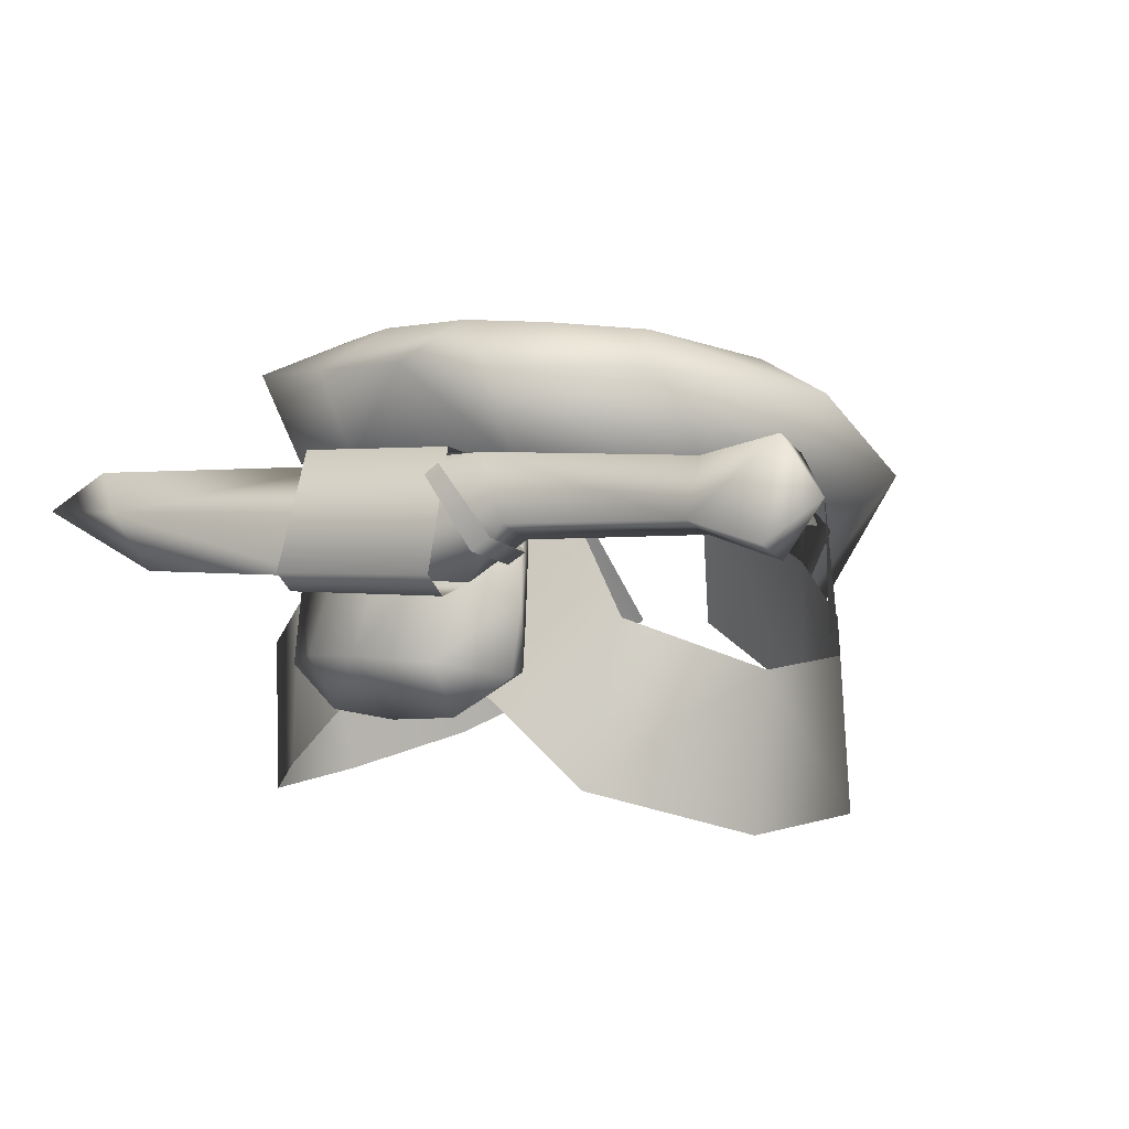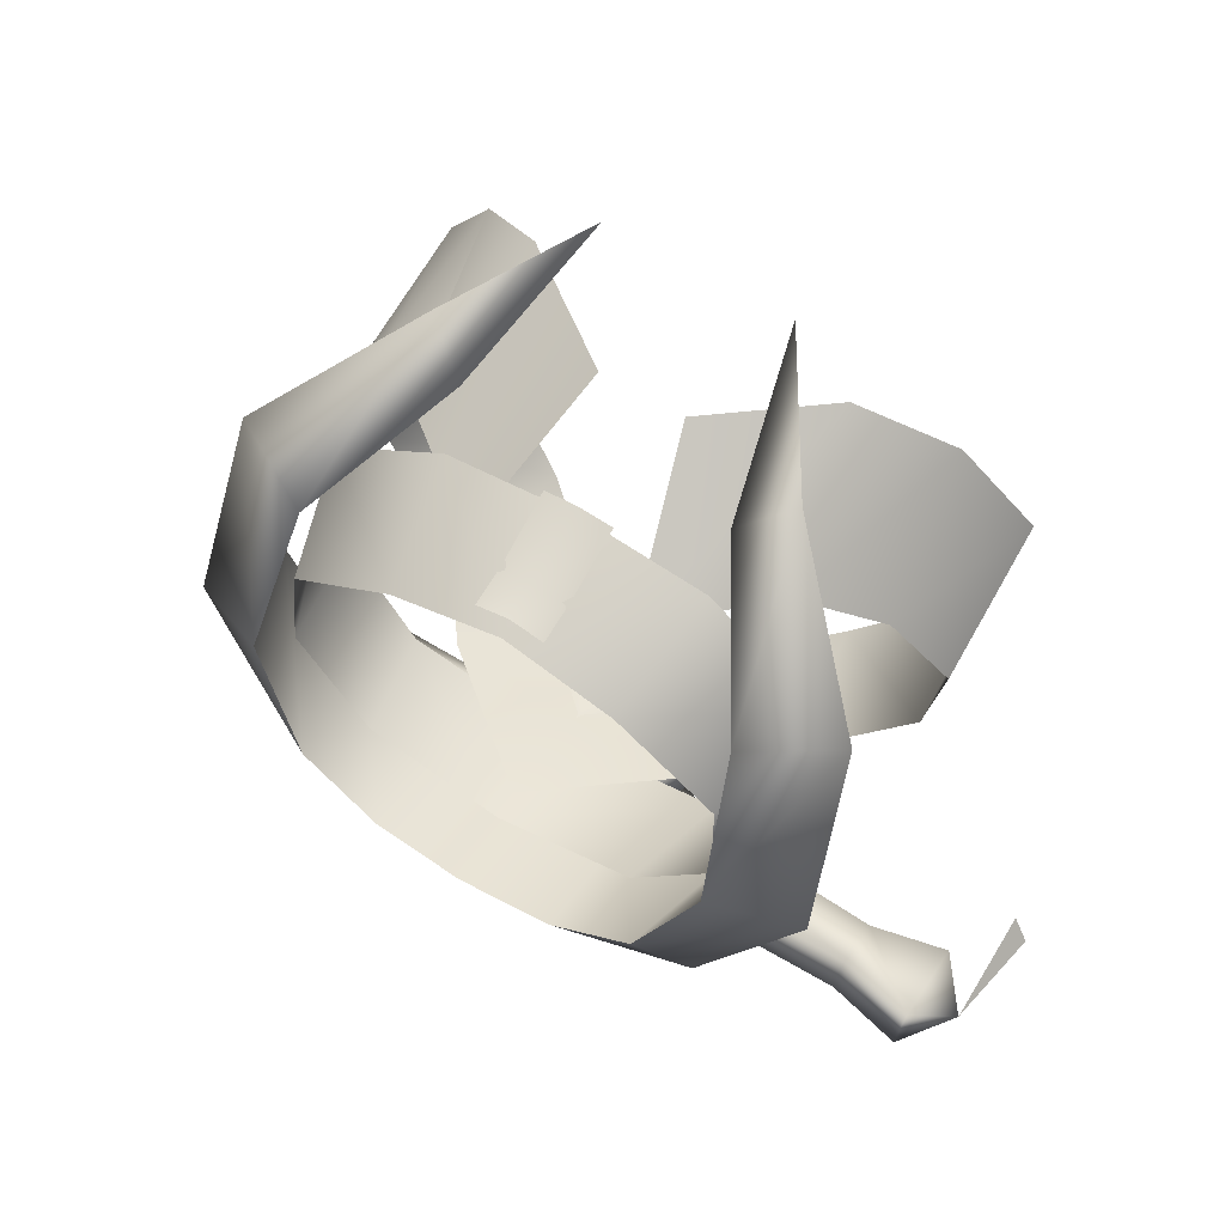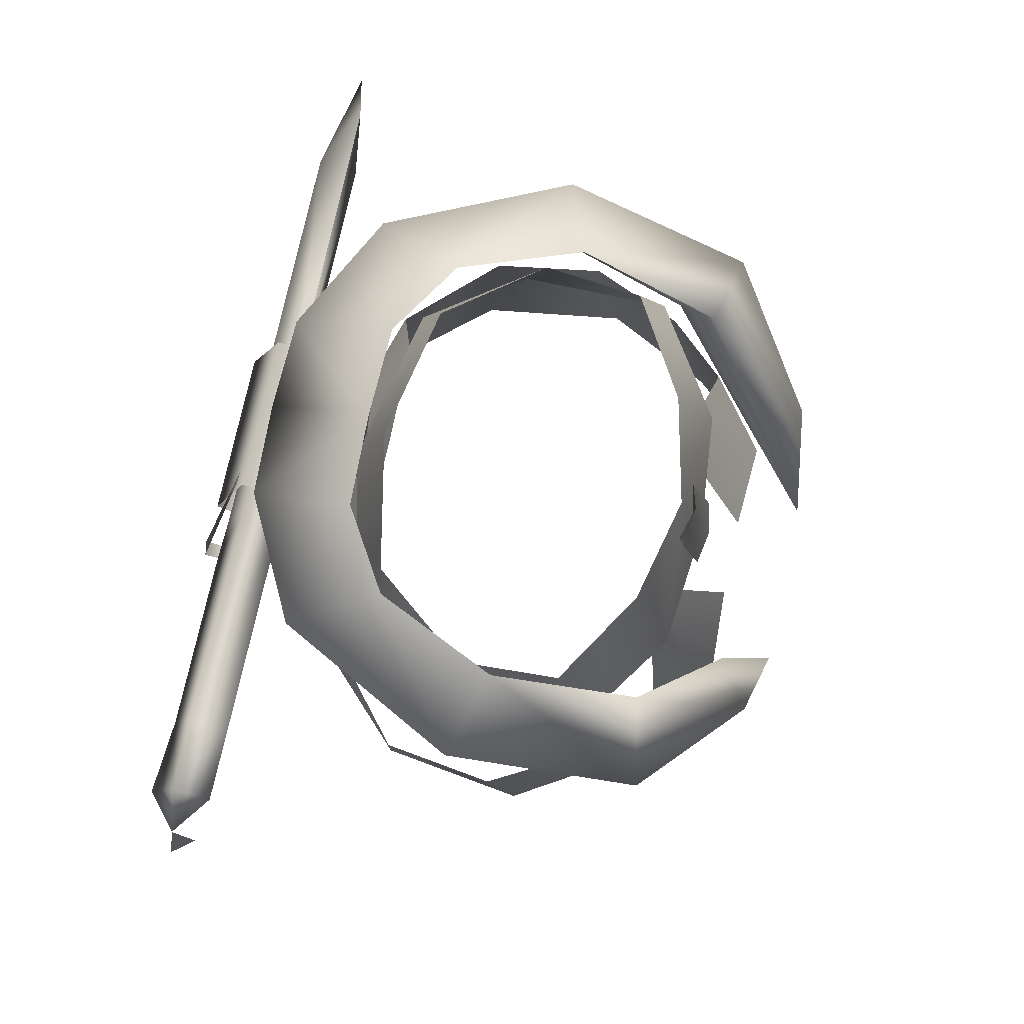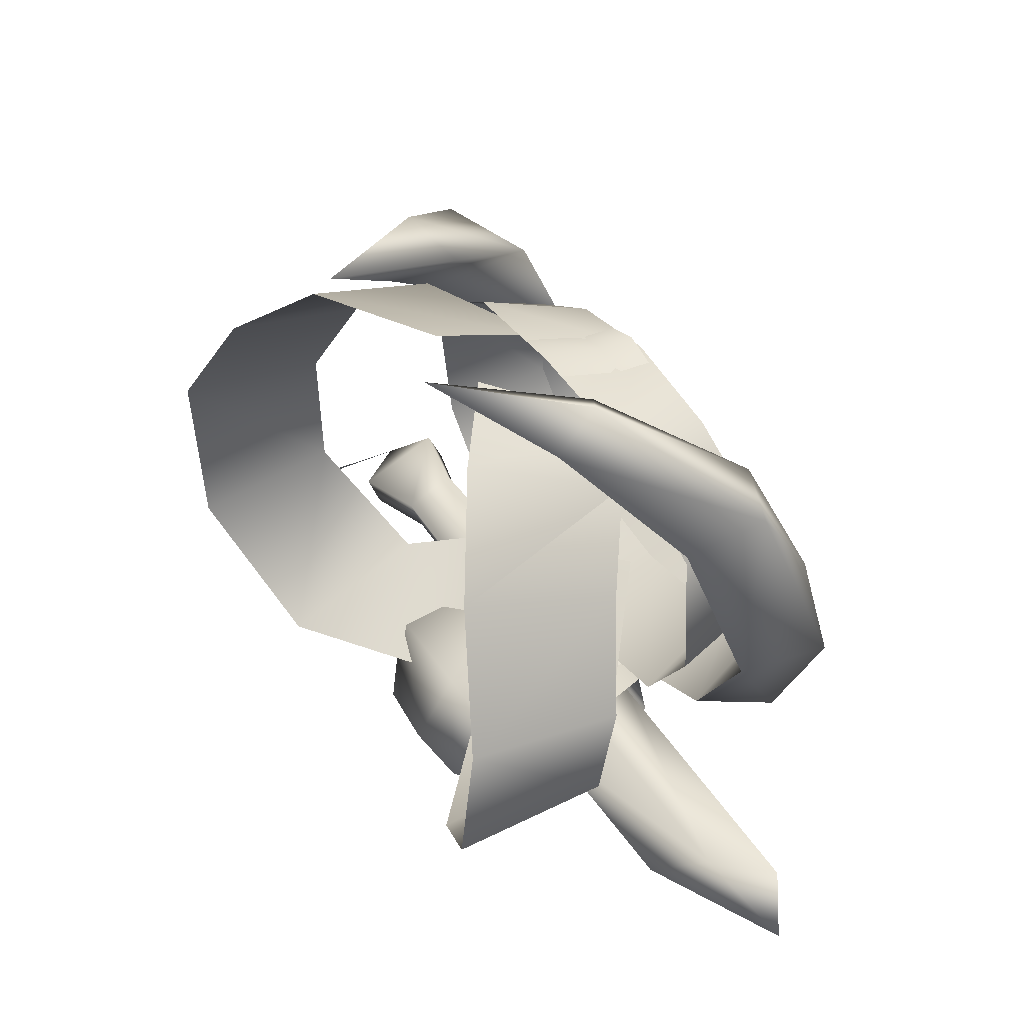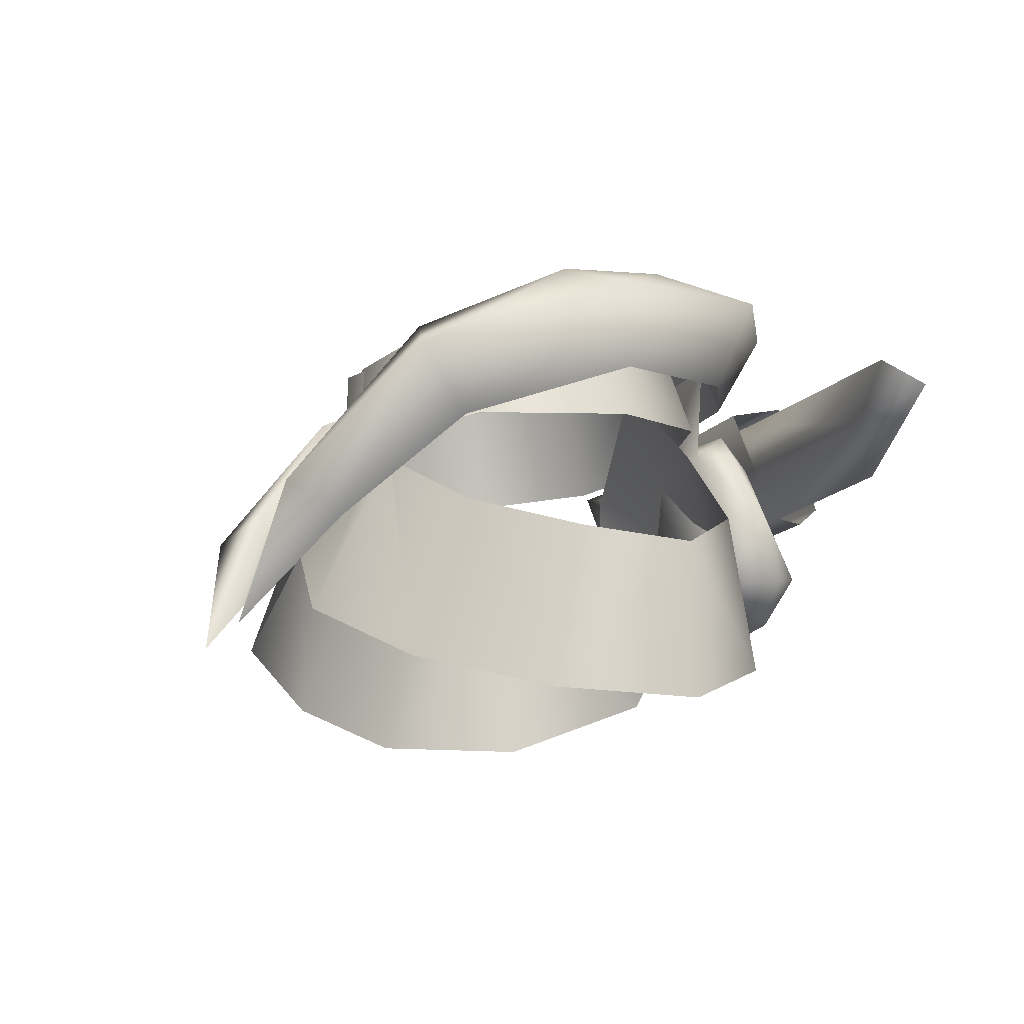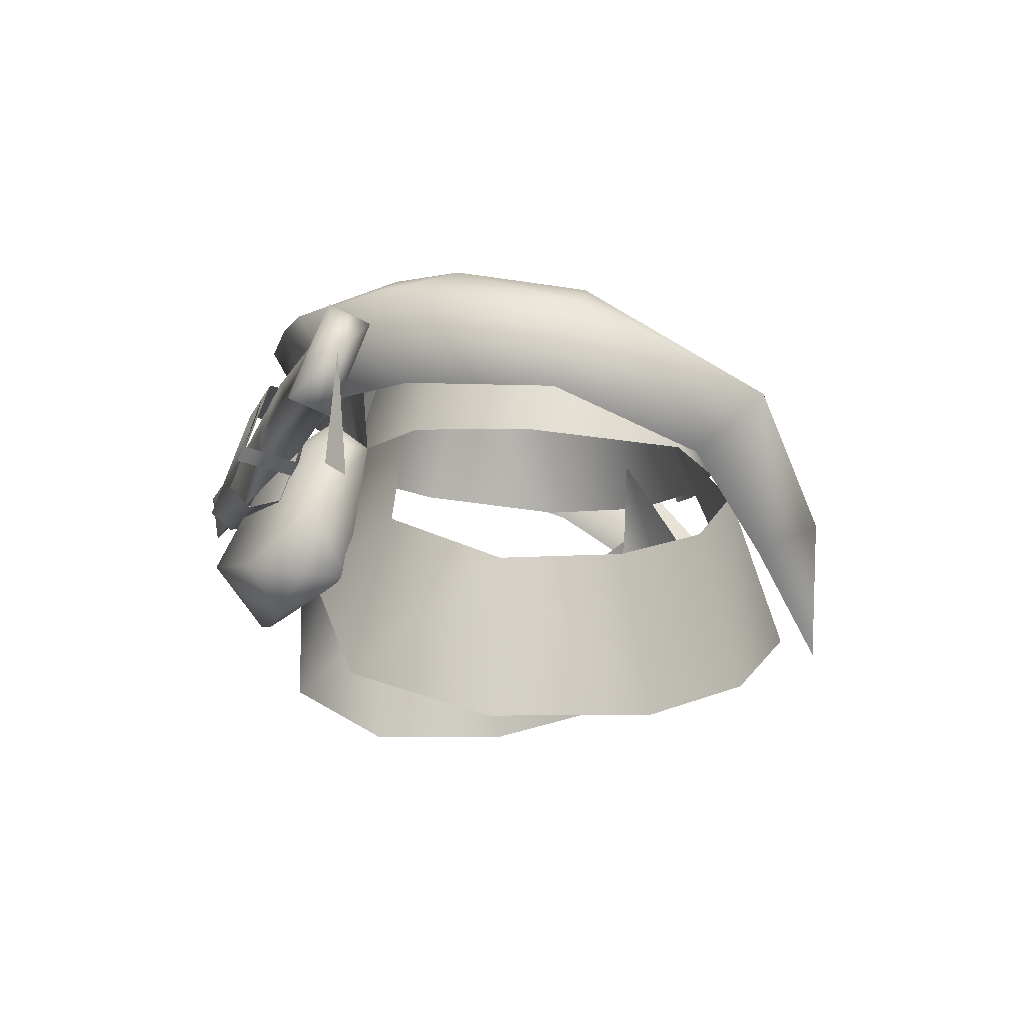
<metadata>
{"format":"obj","ext":"obj","renderer":"f3d","projection":"perspective","resolution":1024,"background":"white","views":[{"elev":2.6,"azim":-147.2,"up":"+Y"},{"elev":62.9,"azim":-148.5,"up":"+Z"},{"elev":77.7,"azim":-77.7,"up":"+Y"},{"elev":43.2,"azim":58.7,"up":"+Z"},{"elev":-12.2,"azim":71.6,"up":"+Y"},{"elev":-8.3,"azim":-104.5,"up":"+Y"}]}
</metadata>
<code>
g mesh00
v 0 -6.104 -13.38
v 0 2.356 -10.5
v 10.24 -5.871 -11.55
v -3.228 -14.77 19.76
v -6.395 -3.319 12.96
v -11.79 -20.74 20.54
v -14.5 -9.152 15.24
v -18.41 -25 14.38
v -19.96 -13.11 10.57
v -23.8 -27.61 5.088
v -24.01 -15.43 2.768
v -22.69 -15.84 -6.42
v 0 2.356 -10.5
v 0 -6.104 -13.38
v -10.24 -5.871 -11.55
v -3.335 -15.64 -17.56
v -14.66 -12 -13.24
v -13.12 -24.12 -16.08
v -22.69 -15.84 -6.42
v -22.08 -27.74 -7.06
v -23.8 -27.61 5.088
f 1 2 3
f 4 5 6
f 6 5 7
f 6 7 8
f 8 7 9
f 8 9 10
f 10 9 11
f 10 11 12
f 13 14 15
f 15 14 16
f 15 16 17
f 17 16 18
f 17 18 19
f 19 18 20
f 19 20 21
v 18.41 -25 14.38
v 14.5 -9.152 15.24
v 11.79 -20.74 20.54
v 6.395 -3.319 12.96
v 3.228 -14.77 19.76
v 22.69 -15.84 -6.42
v 24.01 -15.43 2.768
v 23.8 -27.61 5.088
v 19.96 -13.11 10.57
v 18.41 -25 14.38
v 14.5 -9.152 15.24
v 22.08 -27.74 -7.06
v 13.12 -24.12 -16.08
v 14.66 -12 -13.24
v 3.335 -15.64 -17.56
v 10.24 -5.871 -11.55
v 0 -6.104 -13.38
f 22 23 24
f 24 23 25
f 24 25 26
f 27 28 29
f 29 28 30
f 29 30 31
f 31 30 32
f 29 33 27
f 27 33 34
f 27 34 35
f 35 34 36
f 35 36 37
f 37 36 38
v -18.82 -5.979 9.26
v -9.962 -6.6 15.32
v -8.494 2.499 11.88
v 0 2.179 13.88
v -16.81 3.659 -0.9999
v -10.9 4.2 -8.62
v -12.84 -4.399 -10.92
v 0 4.48 -10.8
v 0 -4.32 -13.68
v 12.84 -4.399 -10.92
v 18.82 -5.979 9.26
v 18.4 -5 -2.9
v 16.81 3.659 -0.9999
v 10.9 4.2 -8.62
v -16.3 2.96 7.06
v -18.4 -5 -2.9
v 16.3 2.96 7.06
v 8.494 2.499 11.88
v 9.962 -6.6 15.32
v 0 -6.78 16.32
f 39 40 41
f 41 40 42
f 43 44 45
f 45 44 46
f 45 46 47
f 47 46 48
f 49 50 51
f 51 50 48
f 51 48 52
f 52 48 46
f 41 53 39
f 39 53 43
f 39 43 54
f 54 43 45
f 51 55 49
f 49 55 56
f 49 56 57
f 57 56 42
f 57 42 58
f 58 42 40
v 2.578 -1.671 14.63
v 2.572 1.261 14.36
v 0 -1.54 15.16
v 0 1.306 15.14
v -2.578 -1.671 14.63
v -2.572 1.261 14.36
v -2.617 -7.065 16.53
v 0 -6.991 17
v 2.617 -7.065 16.53
f 59 60 61
f 61 60 62
f 61 62 63
f 63 62 64
f 63 65 61
f 61 65 66
f 61 66 59
f 59 66 67
v 22.84 -2.122 15.04
v 19.32 -6.366 10.61
v 21.84 -2.148 -1.938
v 0 9.578 -11.76
v 7.304 -0.9051 -15.85
v 7.304 9.171 -11.58
v 21.84 -2.148 -1.938
v 17.72 6.743 1.887
v 13.59 8.632 -7.708
v -17.72 6.743 1.887
v -21.84 -2.148 -1.938
v -15.28 -1.114 -12.24
v -7.304 5.693 -19.74
v -7.304 9.171 -11.58
v 0 9.578 -11.76
v 12.34 -13.39 18.49
v 13.57 -11.16 23.19
v 7.057 -21.45 25.36
v 15.28 -1.114 -12.24
v 7.304 9.171 -11.58
v 7.304 -0.9051 -15.85
v -21.84 -2.148 -1.938
v -19.32 -6.366 10.61
v -22.84 -2.122 15.04
v -12.34 -13.39 18.49
v -13.57 -11.16 23.19
v -7.057 -21.45 25.36
v 0 -0.8374 -16.03
v -7.304 9.171 -11.58
v -7.304 -0.9051 -15.85
v 7.304 5.693 -19.74
v 7.304 -0.9051 -15.85
v 0 6.101 -19.92
v 0 -0.8374 -16.03
v -7.304 -0.9051 -15.85
v 7.304 9.171 -11.58
v -13.59 8.632 -7.708
v -7.304 -0.9051 -15.85
v -7.304 9.171 -11.58
v 7.304 -0.9051 -15.85
v 7.304 5.693 -19.74
v 15.28 -1.114 -12.24
v 17 5.681 -14.76
v 24.29 3.986 -0.3653
v 7.304 9.171 -11.58
v 13.59 8.632 -7.708
v 17.72 6.743 1.887
v 16.24 1.219 13.52
v 9.964 -8.933 20.36
v 7.057 -21.45 25.36
v 16.24 1.219 13.52
v 19.32 -6.366 10.61
v 9.964 -8.933 20.36
v 12.34 -13.39 18.49
v -24.29 3.986 -0.3653
v -17 5.681 -14.76
v -15.28 -1.114 -12.24
v -7.304 5.693 -19.74
v -7.304 -0.9051 -15.85
v -7.057 -21.45 25.36
v -9.964 -8.933 20.36
v -16.24 1.219 13.52
v -17.72 6.743 1.887
v -13.59 8.632 -7.708
v -7.304 9.171 -11.58
v -19.32 -6.366 10.61
v -16.24 1.219 13.52
v -12.34 -13.39 18.49
v -9.964 -8.933 20.36
f 68 69 70
f 71 72 73
f 74 75 76
f 77 78 79
f 80 81 82
f 69 68 83
f 83 68 84
f 83 84 85
f 74 76 86
f 86 76 87
f 86 87 88
f 89 90 91
f 91 90 92
f 91 92 93
f 93 92 94
f 72 71 95
f 95 71 96
f 95 96 97
f 98 99 100
f 100 99 101
f 100 101 102
f 103 98 82
f 82 98 100
f 82 100 80
f 80 100 102
f 77 79 104
f 104 79 105
f 104 105 106
f 107 108 109
f 109 108 110
f 109 110 70
f 70 110 111
f 70 111 68
f 108 112 110
f 110 112 113
f 110 113 111
f 111 113 114
f 111 114 68
f 68 114 115
f 68 115 84
f 84 115 116
f 84 116 117
f 75 74 118
f 118 74 119
f 118 119 120
f 120 119 121
f 120 121 117
f 91 122 89
f 89 122 123
f 89 123 124
f 124 123 125
f 124 125 126
f 127 128 93
f 93 128 129
f 93 129 91
f 91 129 130
f 91 130 122
f 122 130 131
f 122 131 123
f 123 131 132
f 123 132 125
f 78 77 133
f 133 77 134
f 133 134 135
f 135 134 136
f 135 136 127
v -11.18 -5.17 -23.23
v -8.179 -4.439 -22.97
v -8.328 -9.262 -22.97
v -11.25 -6.349 -20.15
v -8.253 -5.618 -19.9
v 5.155 -9.217 -22.97
v 5.144 -5.847 -19.9
v -8.328 -9.262 -22.97
v -25.52 -4.702 -23.23
v -31.52 -6.164 -24
v -31.33 0.8704 -21.18
v -34.44 -3.251 -21.05
v -31.46 -7.323 -20.92
v -31.38 -0.4344 -18.23
v -25.62 -1.604 -18.36
v -8.13 -1.448 -18.23
v -25.52 -0.5512 -21.31
v -8.183 -0.2887 -21.31
v 25.1 -4.913 -22.97
v 21.38 -9.26 -22.85
v 5.155 -9.217 -22.97
v 33.28 -4.924 -21.18
v 28.78 -1.87 -20.03
v 5.206 -1.296 -19.9
v -8.13 -1.448 -18.23
v 28.78 -1.87 -20.03
v 25.03 -6.091 -19.9
v 5.206 -1.296 -19.9
v 5.144 -5.847 -19.9
v 5.217 -4.667 -22.97
v 5.155 -9.217 -22.97
v 33.28 -4.924 -21.18
v -8.13 -1.448 -18.23
v -11.25 -6.349 -20.15
v -25.62 -1.604 -18.36
v -25.61 -5.754 -20.28
v -31.38 -0.4344 -18.23
v -31.46 -7.323 -20.92
v -8.183 -0.2887 -21.31
v 5.217 -4.667 -22.97
v 5.155 -9.217 -22.97
v -8.328 -9.262 -22.97
v -25.61 -5.754 -20.28
f 137 138 139
f 140 139 141
f 142 143 144
f 145 146 147
f 148 149 150
f 151 152 153
f 153 152 154
f 155 156 157
f 158 155 159
f 160 161 143
f 143 161 141
f 143 141 144
f 158 162 163
f 163 162 164
f 163 164 165
f 157 166 155
f 155 166 164
f 155 164 159
f 165 167 163
f 163 167 156
f 163 156 168
f 168 156 155
f 138 137 154
f 154 137 145
f 154 145 153
f 153 145 147
f 153 147 151
f 141 169 170
f 170 169 171
f 170 171 172
f 172 171 173
f 172 173 174
f 152 160 175
f 175 160 176
f 175 176 138
f 138 176 177
f 138 177 178
f 139 140 137
f 137 140 179
f 137 179 145
f 145 179 149
f 145 149 146
f 146 149 148
f 146 148 147
f 147 148 150
f 147 150 151
v 7.073 -8.925 -25.02
v -5.758 0.08213 -21.82
v 6.859 -0.138 -21.82
v -5.758 0.08213 -21.82
v -5.745 -0.823 -17.46
v 6.859 -0.138 -21.82
v 6.872 -1.044 -17.46
v -6.323 -8.697 -25.02
v 7.166 -10.34 -23.36
v -6.337 -10.26 -23.36
v 7.086 -9.831 -20.92
v -6.437 -9.623 -20.92
v 6.872 -1.044 -17.46
v -5.745 -0.823 -17.46
f 180 181 182
f 183 184 185
f 185 184 186
f 181 180 187
f 187 180 188
f 187 188 189
f 189 188 190
f 189 190 191
f 191 190 192
f 191 192 193
v -35.88 -11.39 -22.08
v -34.5 -11.95 -20.41
v -34.44 -3.251 -21.05
f 194 195 196
v -5.325 -1.017 -22.46
v -4.28 -1.89 -22.59
v -11.14 -6.083 -24.51
v -9.826 -7.043 -24.9
v -11.09 -7.242 -20.15
v -9.919 -8.095 -20.54
v -5.4 -2.196 -18.36
v -4.227 -3.049 -18.62
f 197 198 199
f 199 198 200
f 199 200 201
f 201 200 202
f 201 202 203
f 203 202 204
v 9.858 -10.55 -18.8
v 8.36 -5.12 -16.66
v 7.232 -5.12 -13.86
v 6.116 -2.919 -16.6
v 7.232 -5.12 -13.86
v 8.36 -5.12 -16.66
v 0 -5.399 -20.64
v 0 -2.432 -16.6
v 7.028 2.8 -14.46
v 0 -4.924 -13.21
v 0 2.8 -14.46
v -4.999 -5.399 -19.34
v -8.36 -5.12 -16.66
v -6.116 -2.919 -16.6
v -7.232 -5.12 -13.86
v 0 -3.8 -13.7
v 0 -14.52 -25.3
v 4.999 -5.399 -19.34
v -7.232 -5.12 -13.86
v -7.956 -15.98 -15.66
v 0 -15.98 -15.66
v 9.762 -15.98 -19.86
v 7.956 -15.98 -15.66
v 5.368 -19 -20.66
v 0 -19.46 -20.66
v -8.36 -5.12 -16.66
v -9.858 -10.55 -18.8
v -5.5 -14.9 -23.34
v -9.762 -15.98 -19.86
v 5.5 -14.9 -23.34
v -5.368 -19 -20.66
v -7.028 2.8 -14.46
f 205 206 207
f 208 209 210
f 211 212 208
f 207 213 214
f 214 213 215
f 216 217 218
f 218 217 219
f 218 219 220
f 221 211 222
f 222 211 208
f 222 208 210
f 223 224 225
f 226 227 228
f 228 227 225
f 228 225 229
f 229 225 224
f 230 216 231
f 231 216 232
f 231 232 233
f 206 205 222
f 222 205 234
f 222 234 221
f 224 235 229
f 229 235 221
f 229 221 228
f 228 221 234
f 228 234 226
f 226 234 205
f 226 205 227
f 227 205 207
f 227 207 225
f 225 207 214
f 225 214 223
f 223 214 215
f 223 215 236
f 209 208 220
f 220 208 212
f 220 212 218
f 218 212 211
f 218 211 216
f 216 211 221
f 216 221 232
f 232 221 235
f 232 235 233
f 233 235 224
f 233 224 231
f 231 224 223
f 231 223 230

</code>
